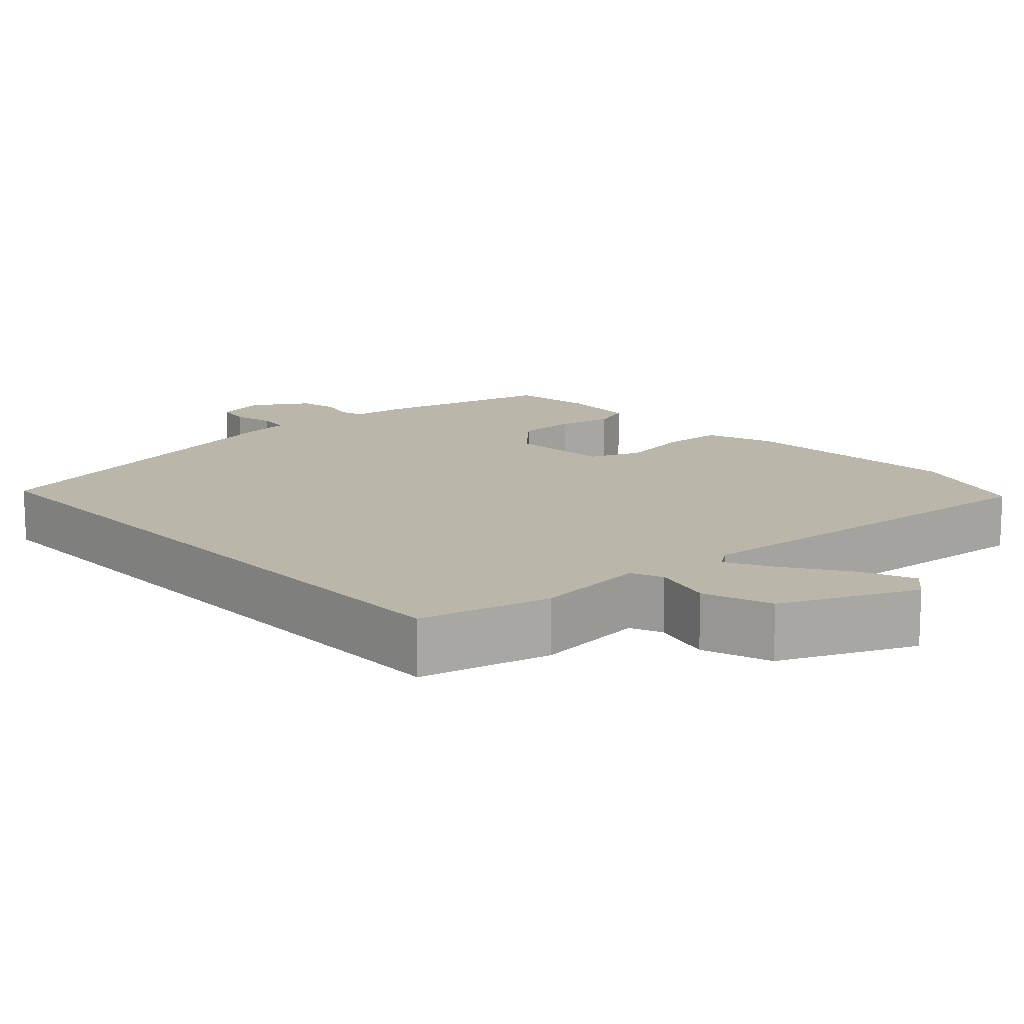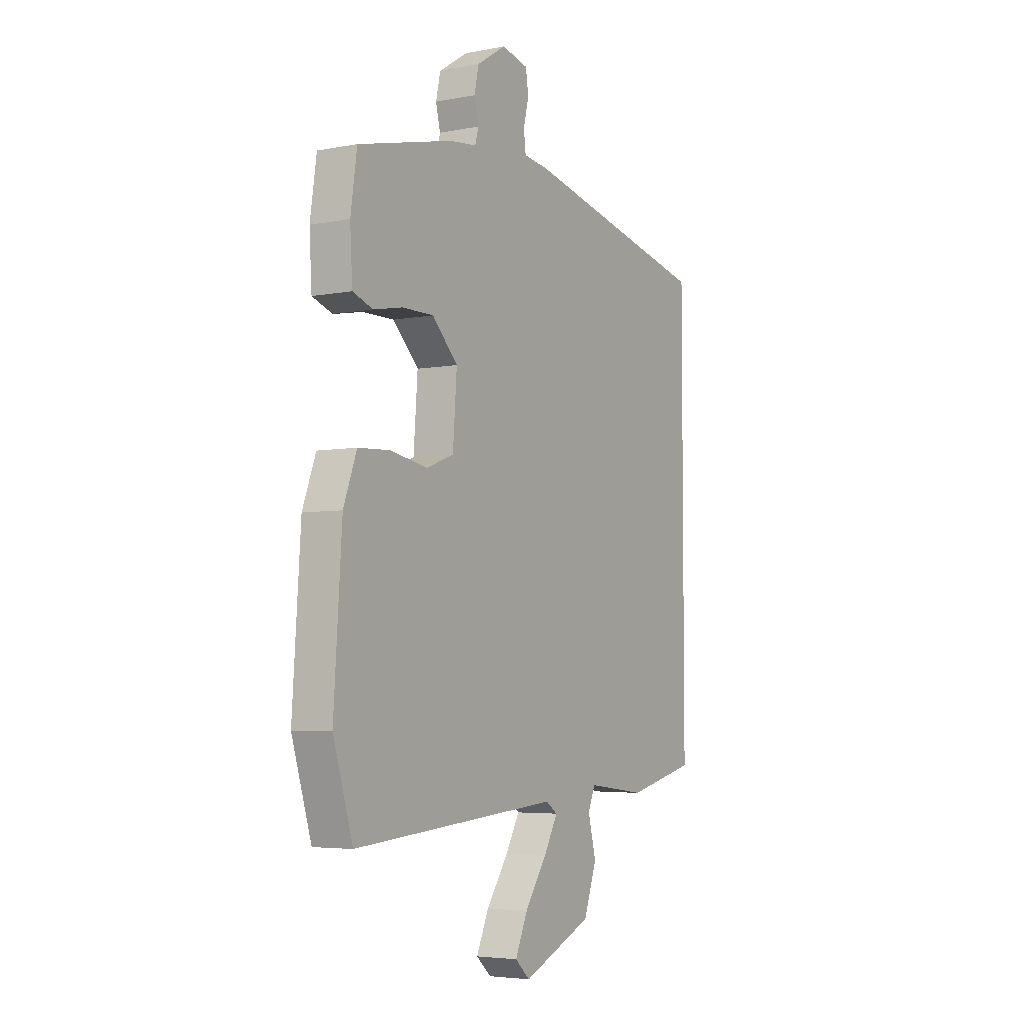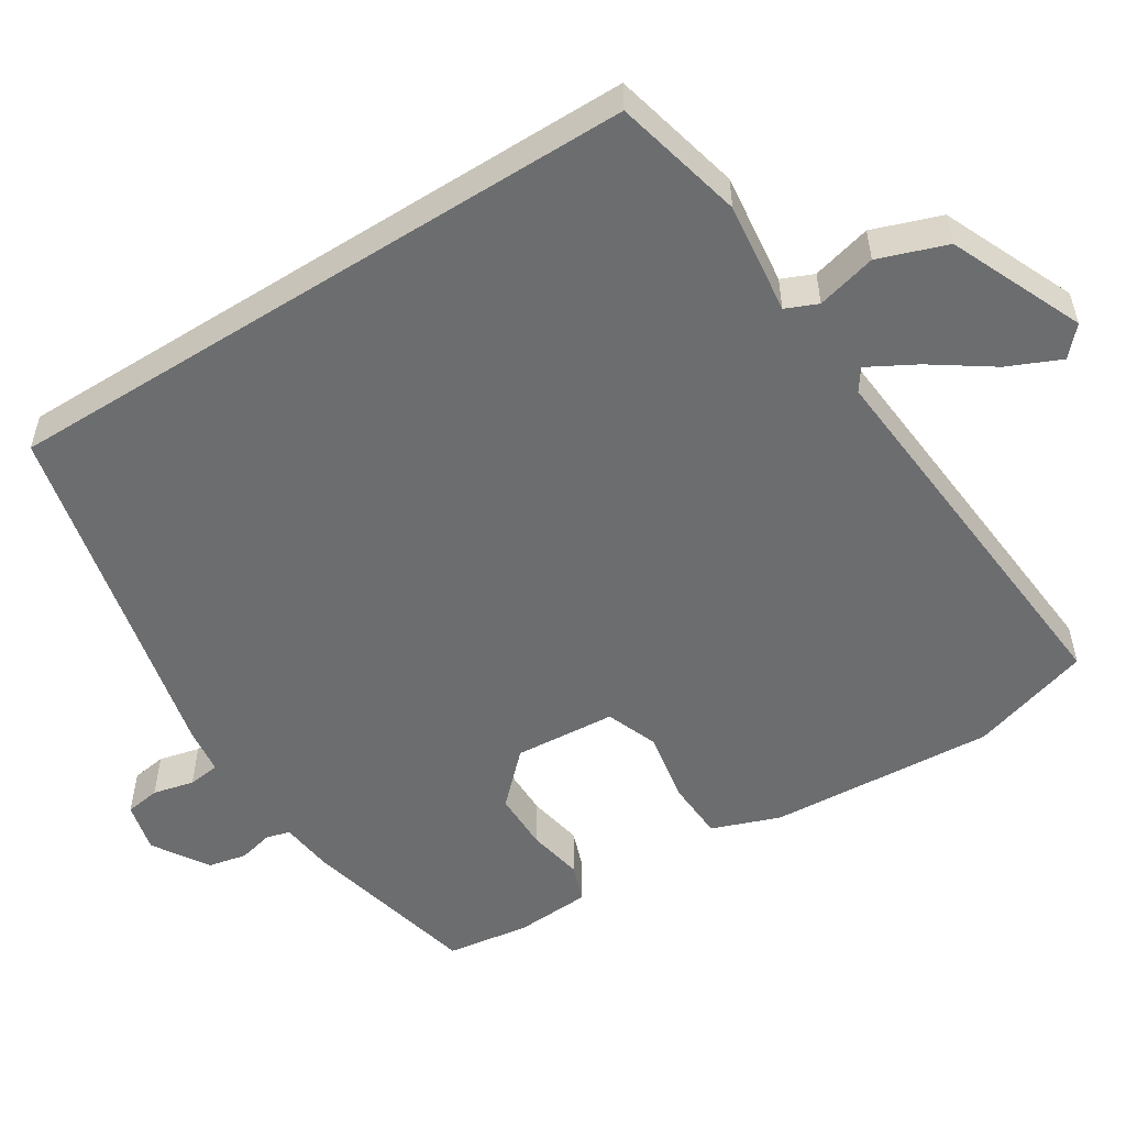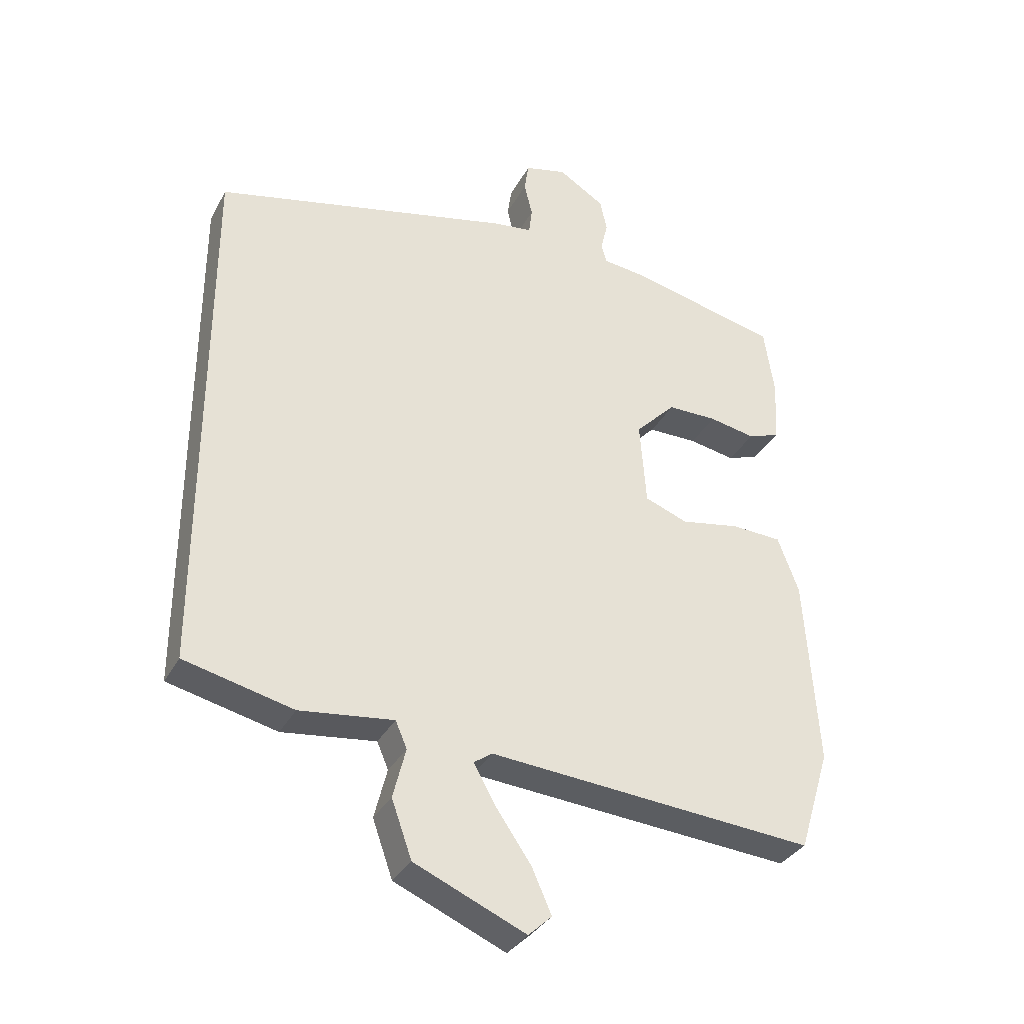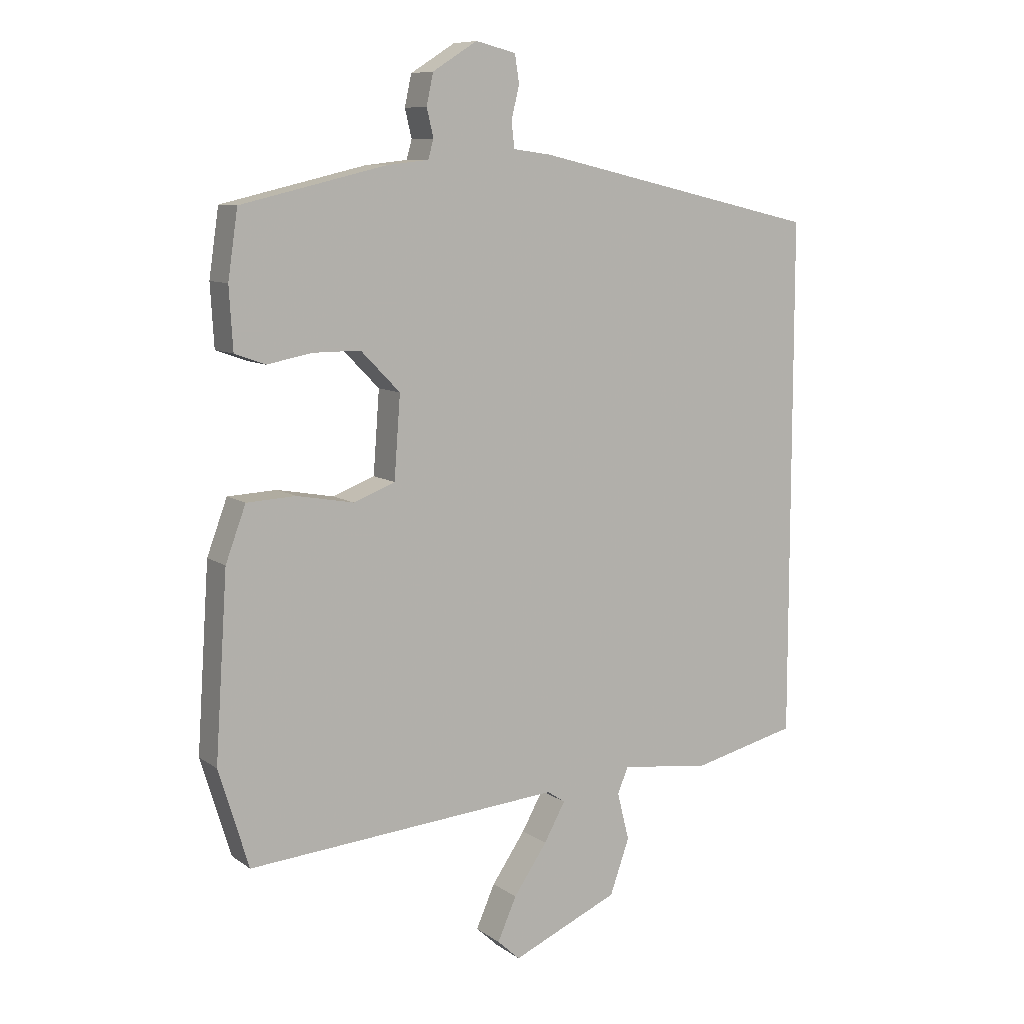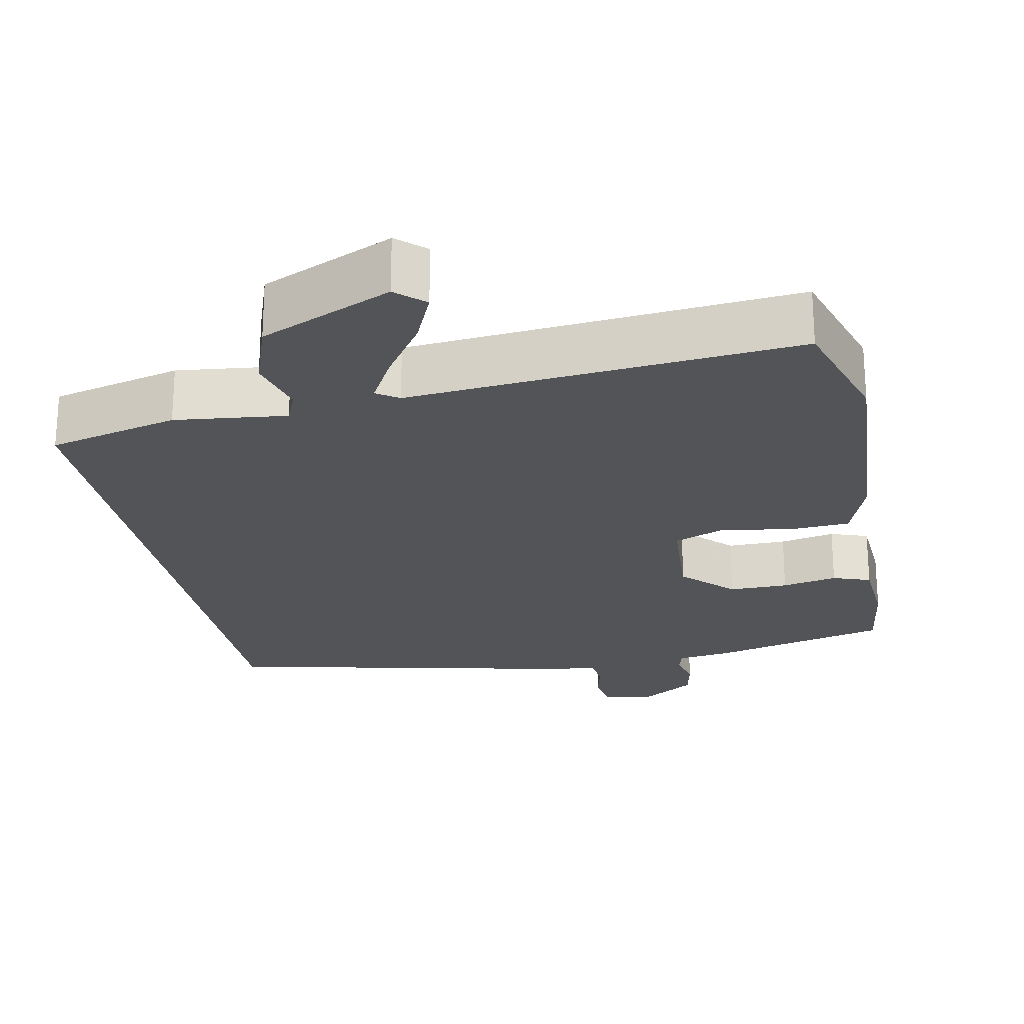
<metadata>
{"format":"obj","ext":"obj","renderer":"f3d","projection":"perspective","resolution":1024,"background":"white","views":[{"elev":13.9,"azim":137.8,"up":"+Y"},{"elev":-4.7,"azim":-58.4,"up":"+Z"},{"elev":-53.9,"azim":122.3,"up":"+Y"},{"elev":-33.9,"azim":155.2,"up":"+Z"},{"elev":9.0,"azim":-30.0,"up":"+Z"},{"elev":-23.6,"azim":-168.3,"up":"+Y"}]}
</metadata>
<code>
v 0.5 0.07 0.388
v 0.5 0.07 -0.464
v 0.328 0.07 -0.505
v 0.18 0.07 -0.487
v 0.162 0.07 -0.529
v 0.182 0.07 -0.608
v 0.15 0.07 -0.698
v -0.025 0.07 -0.774
v -0.062 0.07 -0.74
v -0.031 0.07 -0.67
v 0.024 0.07 -0.59
v 0.059 0.07 -0.527
v 0.03 0.07 -0.507
v -0.485 0.07 -0.549
v -0.534 0.07 -0.389
v -0.514 0.07 -0.09
v -0.481 0.07 -0.001
v -0.401 0.07 0.003
v -0.308 0.07 -0.014
v -0.24 0.07 0.012
v -0.23 0.07 0.146
v -0.294 0.07 0.211
v -0.372 0.07 0.211
v -0.445 0.07 0.197
v -0.495 0.07 0.215
v -0.501 0.07 0.315
v -0.485 0.07 0.424
v -0.249 0.07 0.48
v -0.18 0.07 0.488
v -0.171 0.07 0.519
v -0.182 0.07 0.565
v -0.171 0.07 0.616
v -0.098 0.07 0.662
v -0.032 0.07 0.646
v -0.025 0.07 0.6
v -0.038 0.07 0.546
v -0.033 0.07 0.504
v 0.029 0.07 0.496
v 0.5 0 0.388
v 0.5 0 -0.464
v 0.328 0 -0.505
v 0.18 0 -0.487
v 0.162 0 -0.529
v 0.182 0 -0.608
v 0.15 0 -0.698
v -0.025 0 -0.774
v -0.062 0 -0.74
v -0.031 0 -0.67
v 0.024 0 -0.59
v 0.059 0 -0.527
v 0.03 0 -0.507
v -0.485 0 -0.549
v -0.534 0 -0.389
v -0.514 0 -0.09
v -0.481 0 -0.001
v -0.401 0 0.003
v -0.308 0 -0.014
v -0.24 0 0.012
v -0.23 0 0.146
v -0.294 0 0.211
v -0.372 0 0.211
v -0.445 0 0.197
v -0.495 0 0.215
v -0.501 0 0.315
v -0.485 0 0.424
v -0.249 0 0.48
v -0.18 0 0.488
v -0.171 0 0.519
v -0.182 0 0.565
v -0.171 0 0.616
v -0.098 0 0.662
v -0.032 0 0.646
v -0.025 0 0.6
v -0.038 0 0.546
v -0.033 0 0.504
v 0.029 0 0.496
f 2 3 4
f 1 2 4
f 38 1 4
f 37 38 4
f 34 35 36
f 33 34 36
f 32 33 36
f 31 32 36
f 30 31 36
f 29 30 36 37
f 28 29 37
f 27 28 37
f 26 27 37
f 25 26 37
f 24 25 37
f 23 24 37
f 22 23 37
f 21 22 37
f 37 4 5
f 21 37 5
f 20 21 5
f 17 18 19
f 16 17 19
f 15 16 19
f 14 15 19
f 13 14 19
f 20 5 6
f 19 20 6
f 13 19 6
f 12 13 6
f 9 10 11
f 8 9 11
f 7 8 11
f 6 7 11
f 6 11 12
f 42 41 40
f 42 40 39
f 42 39 76
f 42 76 75
f 74 73 72
f 74 72 71
f 74 71 70
f 74 70 69
f 74 69 68
f 75 74 68 67
f 75 67 66
f 75 66 65
f 75 65 64
f 75 64 63
f 75 63 62
f 75 62 61
f 75 61 60
f 75 60 59
f 43 42 75
f 43 75 59
f 43 59 58
f 57 56 55
f 57 55 54
f 57 54 53
f 57 53 52
f 57 52 51
f 44 43 58
f 44 58 57
f 44 57 51
f 44 51 50
f 49 48 47
f 49 47 46
f 49 46 45
f 49 45 44
f 50 49 44
f 1 39 40 2
f 2 40 41 3
f 3 41 42 4
f 4 42 43 5
f 5 43 44 6
f 6 44 45 7
f 7 45 46 8
f 8 46 47 9
f 9 47 48 10
f 10 48 49 11
f 11 49 50 12
f 12 50 51 13
f 13 51 52 14
f 14 52 53 15
f 15 53 54 16
f 16 54 55 17
f 17 55 56 18
f 18 56 57 19
f 19 57 58 20
f 20 58 59 21
f 21 59 60 22
f 22 60 61 23
f 23 61 62 24
f 24 62 63 25
f 25 63 64 26
f 26 64 65 27
f 27 65 66 28
f 28 66 67 29
f 29 67 68 30
f 30 68 69 31
f 31 69 70 32
f 32 70 71 33
f 33 71 72 34
f 34 72 73 35
f 35 73 74 36
f 36 74 75 37
f 37 75 76 38
f 38 76 39 1

</code>
